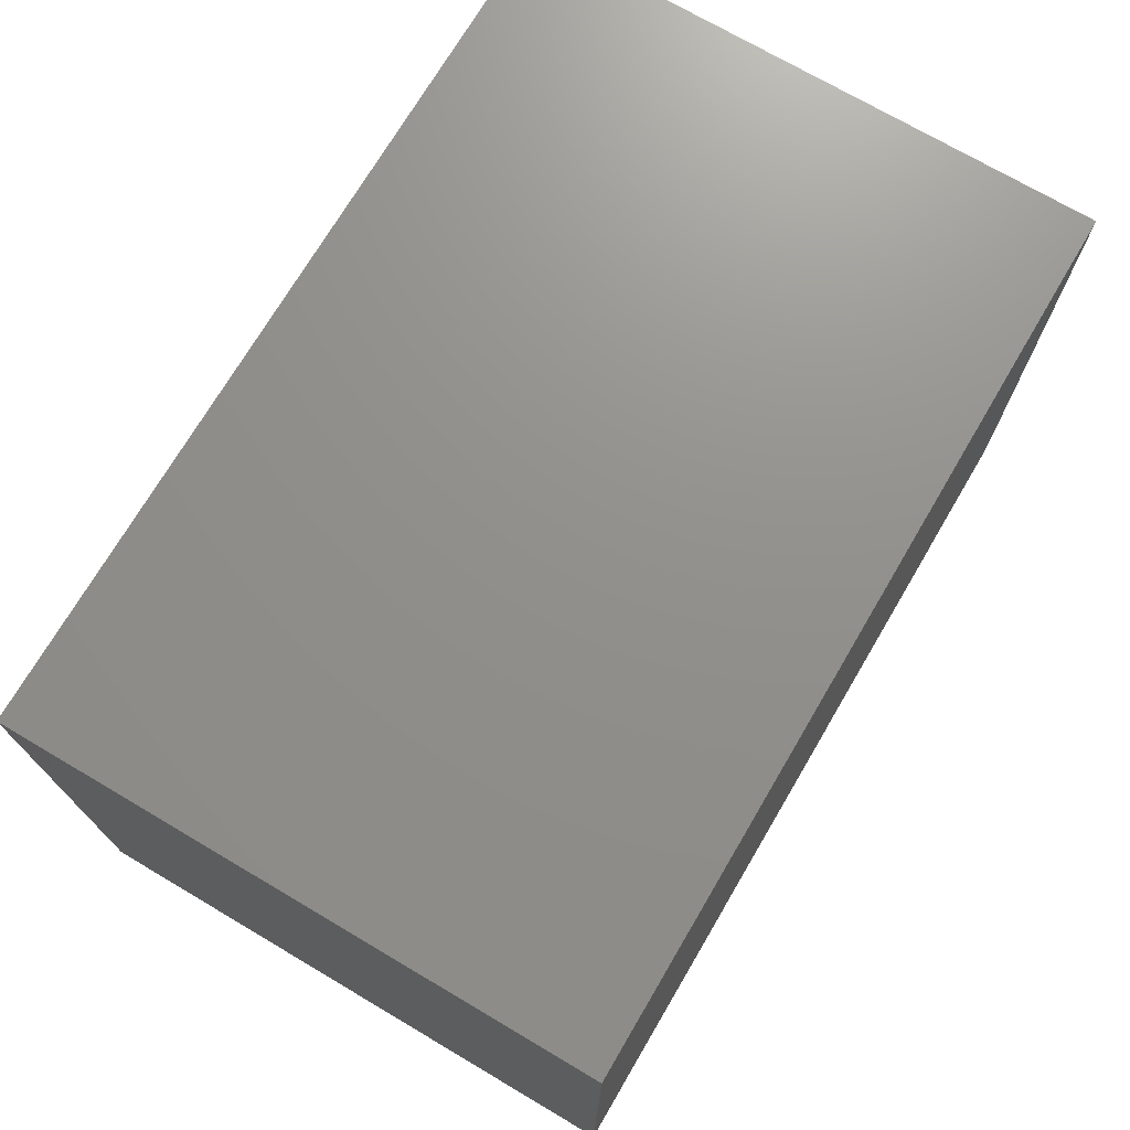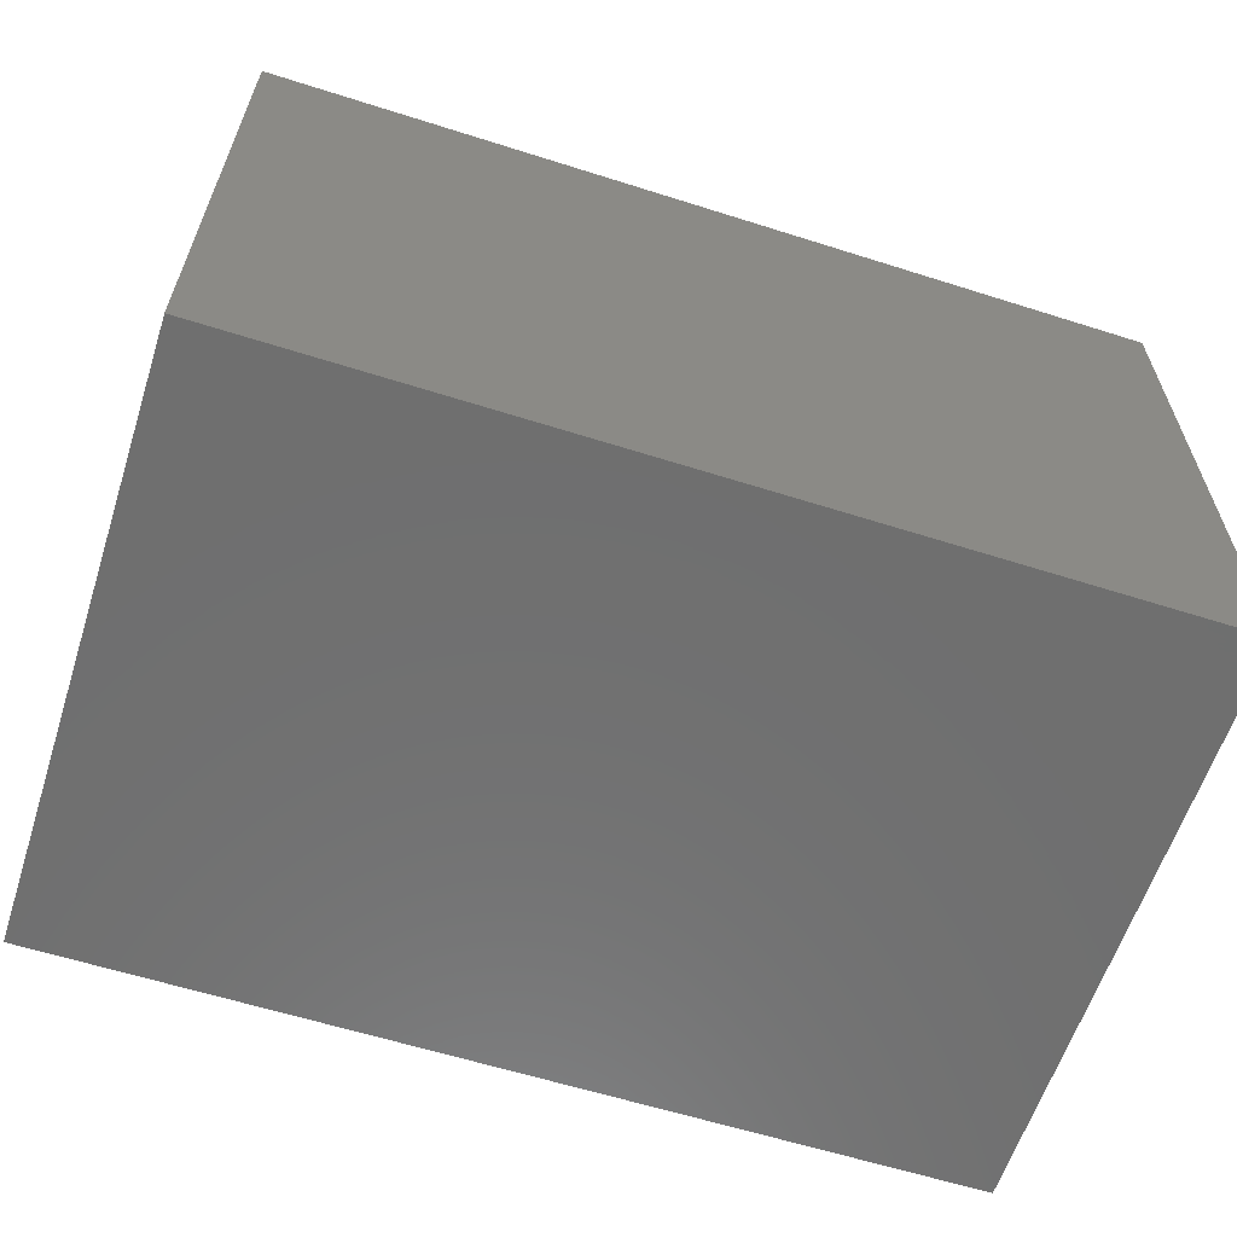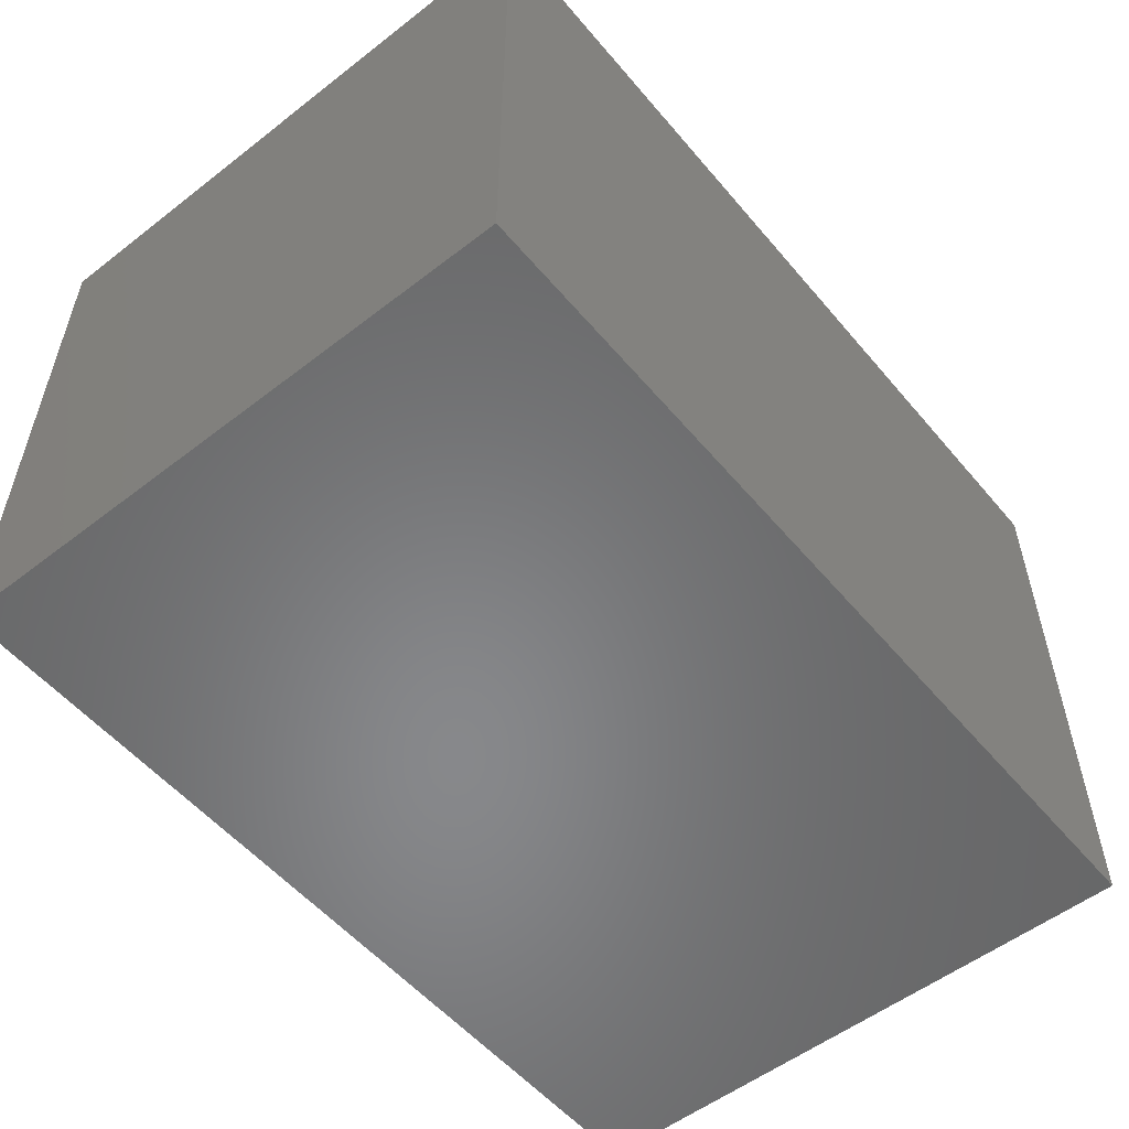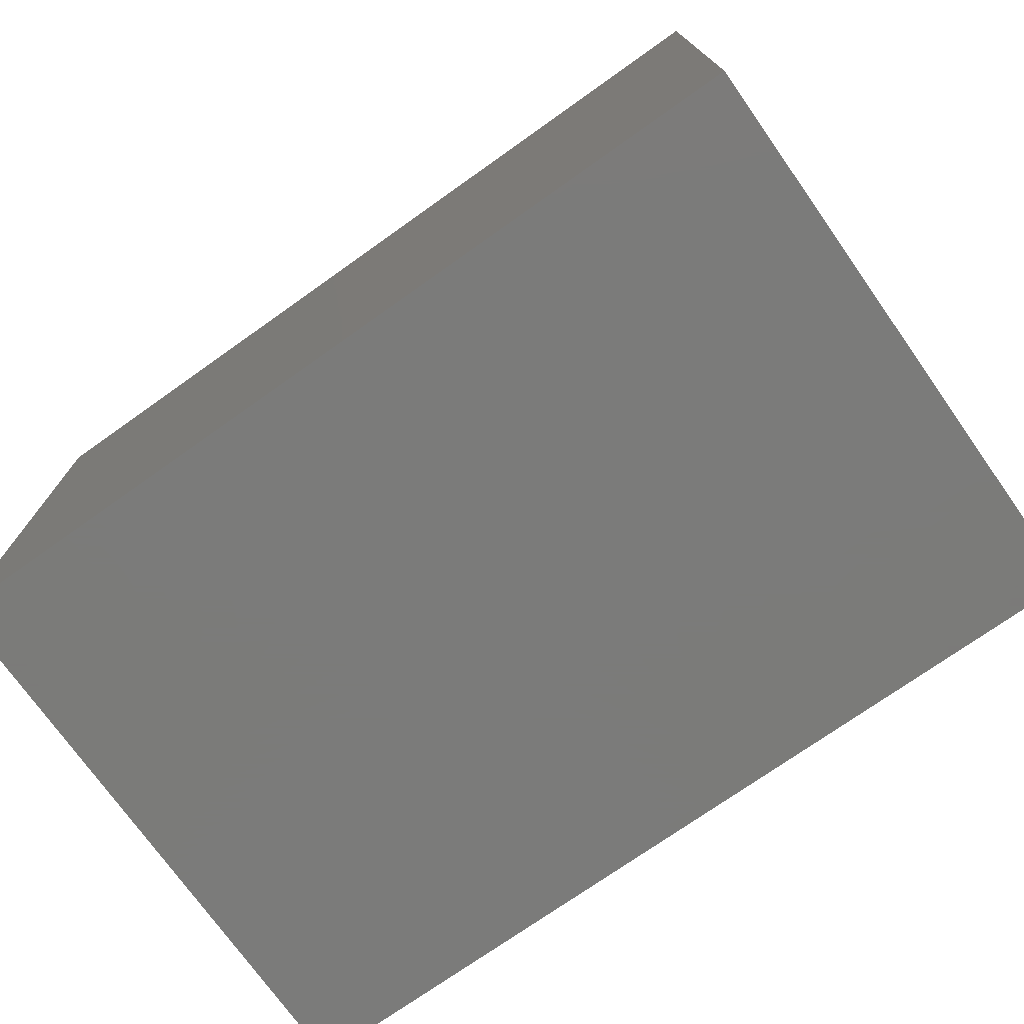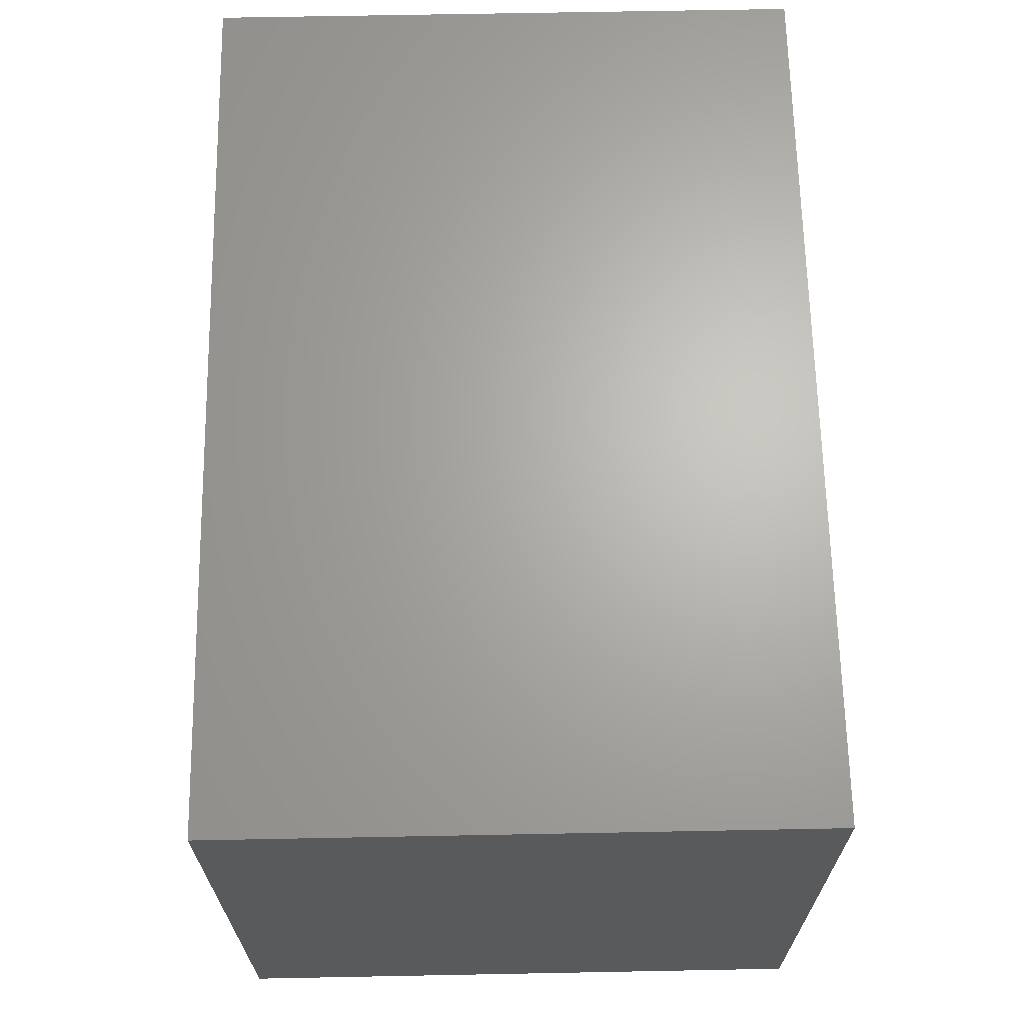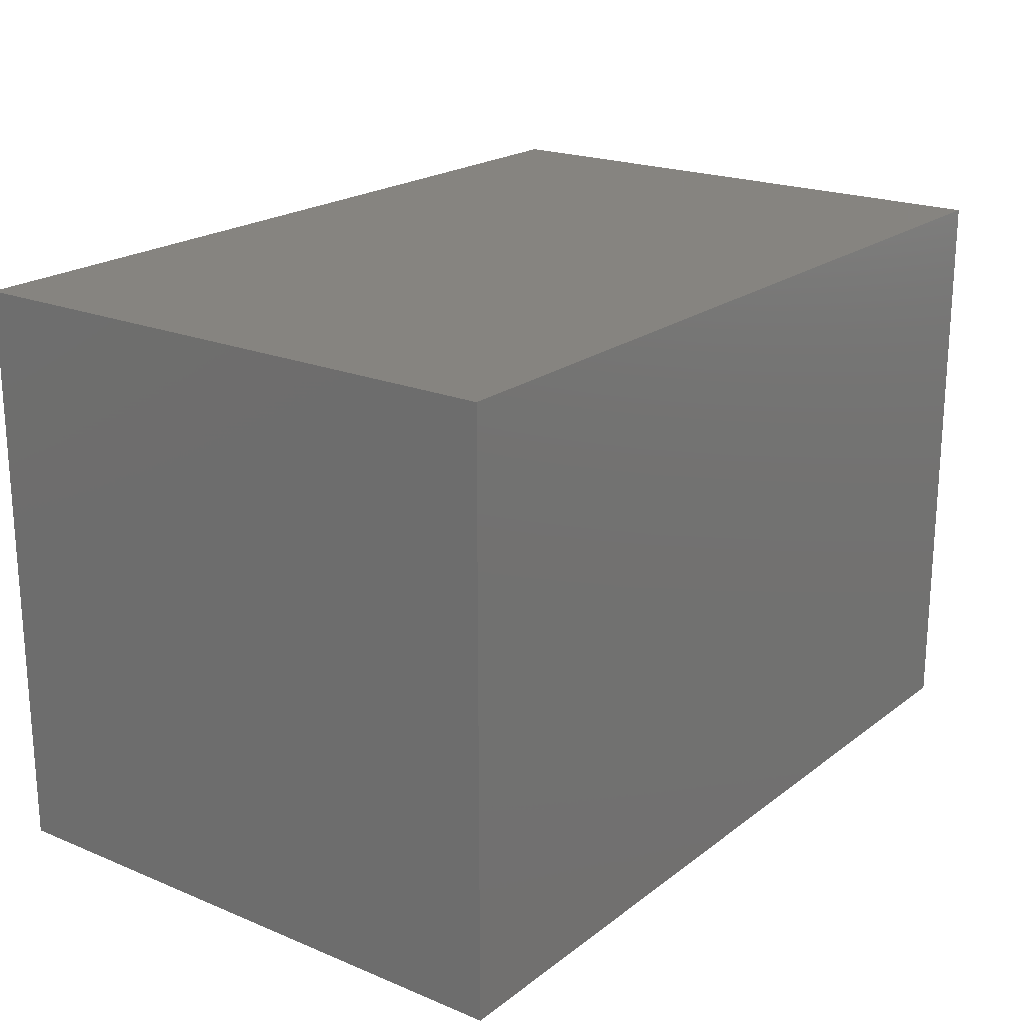
<metadata>
{"format":"stl","ext":"stl","renderer":"f3d","projection":"perspective","resolution":1024,"background":"white","views":[{"elev":72.4,"azim":120.5,"up":"+Y"},{"elev":-61.1,"azim":-17.9,"up":"+Z"},{"elev":-54.5,"azim":129.3,"up":"+Y"},{"elev":-74.0,"azim":35.3,"up":"+Z"},{"elev":66.1,"azim":-91.1,"up":"+Y"},{"elev":20.6,"azim":-53.2,"up":"+Y"}]}
</metadata>
<code>
# stl→obj: 8 verts, 12 faces
v -1.5 1 1
v 1.5 -1 1
v 1.5 1 1
v -1.5 -1 1
v -1.5 -1 -1
v 1.5 1 -1
v 1.5 -1 -1
v -1.5 1 -1
f 1 2 3
f 2 1 4
f 5 6 7
f 6 5 8
f 5 2 4
f 2 5 7
f 2 6 3
f 6 2 7
f 6 1 3
f 1 6 8
f 5 1 8
f 1 5 4

</code>
